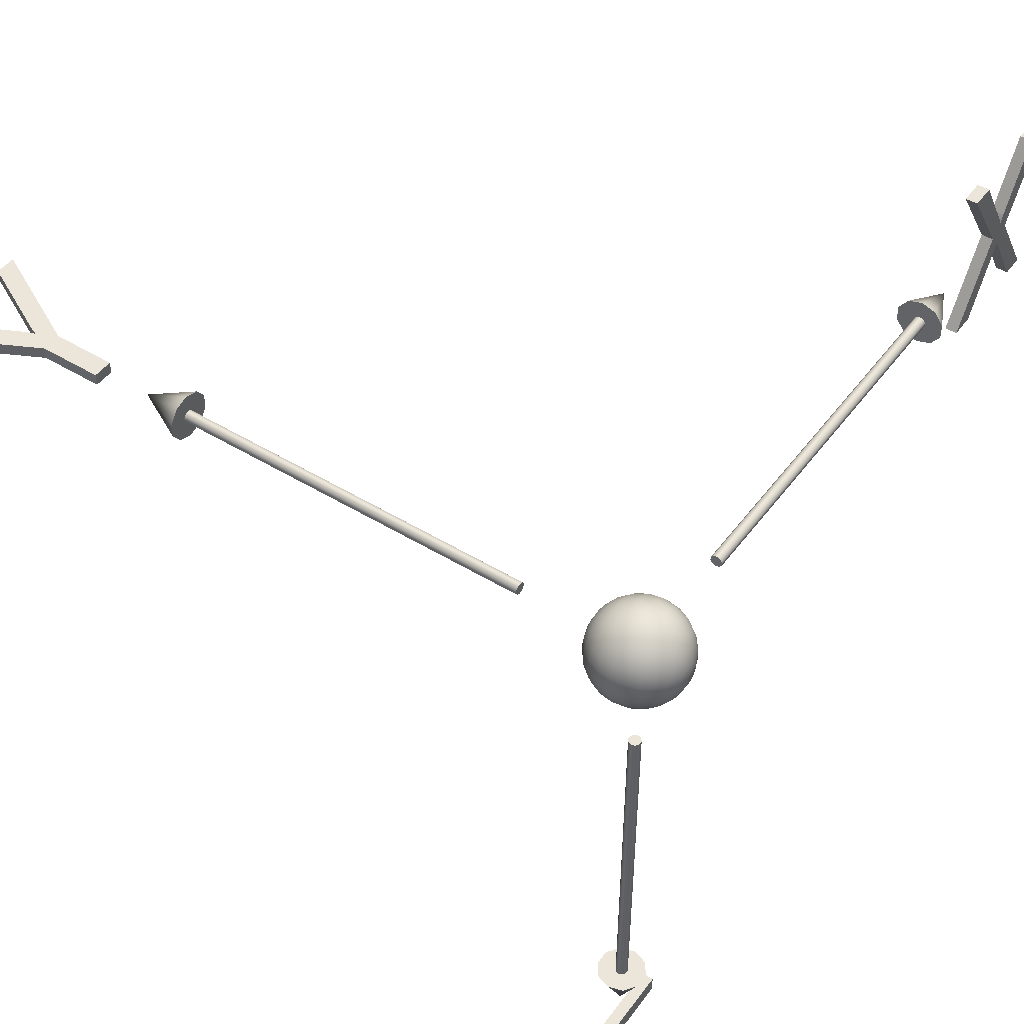
<metadata>
{"format":"obj","ext":"obj","renderer":"f3d","projection":"perspective","resolution":1024,"background":"white","views":[{"elev":47.4,"azim":-55.4,"up":"+Z"}]}
</metadata>
<code>
v 0 -20 0
v 0 20 0
v 5.176 -19.32 0
v 5 -19.32 -1.34
v 4.483 -19.32 -2.588
v 3.66 -19.32 -3.66
v 2.588 -19.32 -4.483
v 1.34 -19.32 -5
v 0 -19.32 -5.176
v -1.34 -19.32 -5
v -2.588 -19.32 -4.483
v -3.66 -19.32 -3.66
v -4.483 -19.32 -2.588
v -5 -19.32 -1.34
v -5.176 -19.32 -0
v -5 -19.32 1.34
v -4.483 -19.32 2.588
v -3.66 -19.32 3.66
v -2.588 -19.32 4.483
v -1.34 -19.32 5
v -0 -19.32 5.176
v 1.34 -19.32 5
v 2.588 -19.32 4.483
v 3.66 -19.32 3.66
v 4.483 -19.32 2.588
v 5 -19.32 1.34
v 10 -17.32 0
v 9.659 -17.32 -2.588
v 8.66 -17.32 -5
v 7.071 -17.32 -7.071
v 5 -17.32 -8.66
v 2.588 -17.32 -9.659
v 0 -17.32 -10
v -2.588 -17.32 -9.659
v -5 -17.32 -8.66
v -7.071 -17.32 -7.071
v -8.66 -17.32 -5
v -9.659 -17.32 -2.588
v -10 -17.32 -0
v -9.659 -17.32 2.588
v -8.66 -17.32 5
v -7.071 -17.32 7.071
v -5 -17.32 8.66
v -2.588 -17.32 9.659
v -0 -17.32 10
v 2.588 -17.32 9.659
v 5 -17.32 8.66
v 7.071 -17.32 7.071
v 8.66 -17.32 5
v 9.659 -17.32 2.588
v 14.14 -14.14 0
v 13.66 -14.14 -3.66
v 12.25 -14.14 -7.071
v 10 -14.14 -10
v 7.071 -14.14 -12.25
v 3.66 -14.14 -13.66
v 0 -14.14 -14.14
v -3.66 -14.14 -13.66
v -7.071 -14.14 -12.25
v -10 -14.14 -10
v -12.25 -14.14 -7.071
v -13.66 -14.14 -3.66
v -14.14 -14.14 -0
v -13.66 -14.14 3.66
v -12.25 -14.14 7.071
v -10 -14.14 10
v -7.071 -14.14 12.25
v -3.66 -14.14 13.66
v -0 -14.14 14.14
v 3.66 -14.14 13.66
v 7.071 -14.14 12.25
v 10 -14.14 10
v 12.25 -14.14 7.071
v 13.66 -14.14 3.66
v 17.32 -10 0
v 16.73 -10 -4.483
v 15 -10 -8.66
v 12.25 -10 -12.25
v 8.66 -10 -15
v 4.483 -10 -16.73
v 0 -10 -17.32
v -4.483 -10 -16.73
v -8.66 -10 -15
v -12.25 -10 -12.25
v -15 -10 -8.66
v -16.73 -10 -4.483
v -17.32 -10 -0
v -16.73 -10 4.483
v -15 -10 8.66
v -12.25 -10 12.25
v -8.66 -10 15
v -4.483 -10 16.73
v -0 -10 17.32
v 4.483 -10 16.73
v 8.66 -10 15
v 12.25 -10 12.25
v 15 -10 8.66
v 16.73 -10 4.483
v 19.32 -5.176 0
v 18.66 -5.176 -5
v 16.73 -5.176 -9.659
v 13.66 -5.176 -13.66
v 9.659 -5.176 -16.73
v 5 -5.176 -18.66
v 0 -5.176 -19.32
v -5 -5.176 -18.66
v -9.659 -5.176 -16.73
v -13.66 -5.176 -13.66
v -16.73 -5.176 -9.659
v -18.66 -5.176 -5
v -19.32 -5.176 -0
v -18.66 -5.176 5
v -16.73 -5.176 9.659
v -13.66 -5.176 13.66
v -9.659 -5.176 16.73
v -5 -5.176 18.66
v -0 -5.176 19.32
v 5 -5.176 18.66
v 9.659 -5.176 16.73
v 13.66 -5.176 13.66
v 16.73 -5.176 9.659
v 18.66 -5.176 5
v 20 0 0
v 19.32 0 -5.176
v 17.32 0 -10
v 14.14 0 -14.14
v 10 0 -17.32
v 5.176 0 -19.32
v 0 0 -20
v -5.176 0 -19.32
v -10 0 -17.32
v -14.14 0 -14.14
v -17.32 0 -10
v -19.32 0 -5.176
v -20 0 -0
v -19.32 0 5.176
v -17.32 0 10
v -14.14 0 14.14
v -10 0 17.32
v -5.176 0 19.32
v -0 0 20
v 5.176 0 19.32
v 10 0 17.32
v 14.14 0 14.14
v 17.32 0 10
v 19.32 0 5.176
v 19.32 5.176 0
v 18.66 5.176 -5
v 16.73 5.176 -9.659
v 13.66 5.176 -13.66
v 9.659 5.176 -16.73
v 5 5.176 -18.66
v 0 5.176 -19.32
v -5 5.176 -18.66
v -9.659 5.176 -16.73
v -13.66 5.176 -13.66
v -16.73 5.176 -9.659
v -18.66 5.176 -5
v -19.32 5.176 -0
v -18.66 5.176 5
v -16.73 5.176 9.659
v -13.66 5.176 13.66
v -9.659 5.176 16.73
v -5 5.176 18.66
v -0 5.176 19.32
v 5 5.176 18.66
v 9.659 5.176 16.73
v 13.66 5.176 13.66
v 16.73 5.176 9.659
v 18.66 5.176 5
v 17.32 10 0
v 16.73 10 -4.483
v 15 10 -8.66
v 12.25 10 -12.25
v 8.66 10 -15
v 4.483 10 -16.73
v 0 10 -17.32
v -4.483 10 -16.73
v -8.66 10 -15
v -12.25 10 -12.25
v -15 10 -8.66
v -16.73 10 -4.483
v -17.32 10 -0
v -16.73 10 4.483
v -15 10 8.66
v -12.25 10 12.25
v -8.66 10 15
v -4.483 10 16.73
v -0 10 17.32
v 4.483 10 16.73
v 8.66 10 15
v 12.25 10 12.25
v 15 10 8.66
v 16.73 10 4.483
v 14.14 14.14 0
v 13.66 14.14 -3.66
v 12.25 14.14 -7.071
v 10 14.14 -10
v 7.071 14.14 -12.25
v 3.66 14.14 -13.66
v 0 14.14 -14.14
v -3.66 14.14 -13.66
v -7.071 14.14 -12.25
v -10 14.14 -10
v -12.25 14.14 -7.071
v -13.66 14.14 -3.66
v -14.14 14.14 -0
v -13.66 14.14 3.66
v -12.25 14.14 7.071
v -10 14.14 10
v -7.071 14.14 12.25
v -3.66 14.14 13.66
v -0 14.14 14.14
v 3.66 14.14 13.66
v 7.071 14.14 12.25
v 10 14.14 10
v 12.25 14.14 7.071
v 13.66 14.14 3.66
v 10 17.32 0
v 9.659 17.32 -2.588
v 8.66 17.32 -5
v 7.071 17.32 -7.071
v 5 17.32 -8.66
v 2.588 17.32 -9.659
v 0 17.32 -10
v -2.588 17.32 -9.659
v -5 17.32 -8.66
v -7.071 17.32 -7.071
v -8.66 17.32 -5
v -9.659 17.32 -2.588
v -10 17.32 -0
v -9.659 17.32 2.588
v -8.66 17.32 5
v -7.071 17.32 7.071
v -5 17.32 8.66
v -2.588 17.32 9.659
v -0 17.32 10
v 2.588 17.32 9.659
v 5 17.32 8.66
v 7.071 17.32 7.071
v 8.66 17.32 5
v 9.659 17.32 2.588
v 5.176 19.32 0
v 5 19.32 -1.34
v 4.483 19.32 -2.588
v 3.66 19.32 -3.66
v 2.588 19.32 -4.483
v 1.34 19.32 -5
v 0 19.32 -5.176
v -1.34 19.32 -5
v -2.588 19.32 -4.483
v -3.66 19.32 -3.66
v -4.483 19.32 -2.588
v -5 19.32 -1.34
v -5.176 19.32 -0
v -5 19.32 1.34
v -4.483 19.32 2.588
v -3.66 19.32 3.66
v -2.588 19.32 4.483
v -1.34 19.32 5
v -0 19.32 5.176
v 1.34 19.32 5
v 2.588 19.32 4.483
v 3.66 19.32 3.66
v 4.483 19.32 2.588
v 5 19.32 1.34
o Объект_Сфера
f 4 28 27 3
f 5 29 28 4
f 6 30 29 5
f 7 31 30 6
f 8 32 31 7
f 9 33 32 8
f 10 34 33 9
f 11 35 34 10
f 12 36 35 11
f 13 37 36 12
f 14 38 37 13
f 15 39 38 14
f 16 40 39 15
f 17 41 40 16
f 18 42 41 17
f 19 43 42 18
f 20 44 43 19
f 21 45 44 20
f 22 46 45 21
f 23 47 46 22
f 24 48 47 23
f 25 49 48 24
f 26 50 49 25
f 3 27 50 26
f 28 52 51 27
f 29 53 52 28
f 30 54 53 29
f 31 55 54 30
f 32 56 55 31
f 33 57 56 32
f 34 58 57 33
f 35 59 58 34
f 36 60 59 35
f 37 61 60 36
f 38 62 61 37
f 39 63 62 38
f 40 64 63 39
f 41 65 64 40
f 42 66 65 41
f 43 67 66 42
f 44 68 67 43
f 45 69 68 44
f 46 70 69 45
f 47 71 70 46
f 48 72 71 47
f 49 73 72 48
f 50 74 73 49
f 27 51 74 50
f 52 76 75 51
f 53 77 76 52
f 54 78 77 53
f 55 79 78 54
f 56 80 79 55
f 57 81 80 56
f 58 82 81 57
f 59 83 82 58
f 60 84 83 59
f 61 85 84 60
f 62 86 85 61
f 63 87 86 62
f 64 88 87 63
f 65 89 88 64
f 66 90 89 65
f 67 91 90 66
f 68 92 91 67
f 69 93 92 68
f 70 94 93 69
f 71 95 94 70
f 72 96 95 71
f 73 97 96 72
f 74 98 97 73
f 51 75 98 74
f 76 100 99 75
f 77 101 100 76
f 78 102 101 77
f 79 103 102 78
f 80 104 103 79
f 81 105 104 80
f 82 106 105 81
f 83 107 106 82
f 84 108 107 83
f 85 109 108 84
f 86 110 109 85
f 87 111 110 86
f 88 112 111 87
f 89 113 112 88
f 90 114 113 89
f 91 115 114 90
f 92 116 115 91
f 93 117 116 92
f 94 118 117 93
f 95 119 118 94
f 96 120 119 95
f 97 121 120 96
f 98 122 121 97
f 75 99 122 98
f 100 124 123 99
f 101 125 124 100
f 102 126 125 101
f 103 127 126 102
f 104 128 127 103
f 105 129 128 104
f 106 130 129 105
f 107 131 130 106
f 108 132 131 107
f 109 133 132 108
f 110 134 133 109
f 111 135 134 110
f 112 136 135 111
f 113 137 136 112
f 114 138 137 113
f 115 139 138 114
f 116 140 139 115
f 117 141 140 116
f 118 142 141 117
f 119 143 142 118
f 120 144 143 119
f 121 145 144 120
f 122 146 145 121
f 99 123 146 122
f 124 148 147 123
f 125 149 148 124
f 126 150 149 125
f 127 151 150 126
f 128 152 151 127
f 129 153 152 128
f 130 154 153 129
f 131 155 154 130
f 132 156 155 131
f 133 157 156 132
f 134 158 157 133
f 135 159 158 134
f 136 160 159 135
f 137 161 160 136
f 138 162 161 137
f 139 163 162 138
f 140 164 163 139
f 141 165 164 140
f 142 166 165 141
f 143 167 166 142
f 144 168 167 143
f 145 169 168 144
f 146 170 169 145
f 123 147 170 146
f 148 172 171 147
f 149 173 172 148
f 150 174 173 149
f 151 175 174 150
f 152 176 175 151
f 153 177 176 152
f 154 178 177 153
f 155 179 178 154
f 156 180 179 155
f 157 181 180 156
f 158 182 181 157
f 159 183 182 158
f 160 184 183 159
f 161 185 184 160
f 162 186 185 161
f 163 187 186 162
f 164 188 187 163
f 165 189 188 164
f 166 190 189 165
f 167 191 190 166
f 168 192 191 167
f 169 193 192 168
f 170 194 193 169
f 147 171 194 170
f 172 196 195 171
f 173 197 196 172
f 174 198 197 173
f 175 199 198 174
f 176 200 199 175
f 177 201 200 176
f 178 202 201 177
f 179 203 202 178
f 180 204 203 179
f 181 205 204 180
f 182 206 205 181
f 183 207 206 182
f 184 208 207 183
f 185 209 208 184
f 186 210 209 185
f 187 211 210 186
f 188 212 211 187
f 189 213 212 188
f 190 214 213 189
f 191 215 214 190
f 192 216 215 191
f 193 217 216 192
f 194 218 217 193
f 171 195 218 194
f 196 220 219 195
f 197 221 220 196
f 198 222 221 197
f 199 223 222 198
f 200 224 223 199
f 201 225 224 200
f 202 226 225 201
f 203 227 226 202
f 204 228 227 203
f 205 229 228 204
f 206 230 229 205
f 207 231 230 206
f 208 232 231 207
f 209 233 232 208
f 210 234 233 209
f 211 235 234 210
f 212 236 235 211
f 213 237 236 212
f 214 238 237 213
f 215 239 238 214
f 216 240 239 215
f 217 241 240 216
f 218 242 241 217
f 195 219 242 218
f 220 244 243 219
f 221 245 244 220
f 222 246 245 221
f 223 247 246 222
f 224 248 247 223
f 225 249 248 224
f 226 250 249 225
f 227 251 250 226
f 228 252 251 227
f 229 253 252 228
f 230 254 253 229
f 231 255 254 230
f 232 256 255 231
f 233 257 256 232
f 234 258 257 233
f 235 259 258 234
f 236 260 259 235
f 237 261 260 236
f 238 262 261 237
f 239 263 262 238
f 240 264 263 239
f 241 265 264 240
f 242 266 265 241
f 219 243 266 242
f 4 3 1
f 2 243 244
f 5 4 1
f 2 244 245
f 6 5 1
f 2 245 246
f 7 6 1
f 2 246 247
f 8 7 1
f 2 247 248
f 9 8 1
f 2 248 249
f 10 9 1
f 2 249 250
f 11 10 1
f 2 250 251
f 12 11 1
f 2 251 252
f 13 12 1
f 2 252 253
f 14 13 1
f 2 253 254
f 15 14 1
f 2 254 255
f 16 15 1
f 2 255 256
f 17 16 1
f 2 256 257
f 18 17 1
f 2 257 258
f 19 18 1
f 2 258 259
f 20 19 1
f 2 259 260
f 21 20 1
f 2 260 261
f 22 21 1
f 2 261 262
f 23 22 1
f 2 262 263
f 24 23 1
f 2 263 264
f 25 24 1
f 2 264 265
f 26 25 1
f 2 265 266
f 3 26 1
f 2 266 243
v 267.1 -3e-14 2.407
v 265.3 -3e-14 5.874
v 248.7 -3e-14 32.68
v -4.395 241.6 1.691
v -4.395 267.3 1.691
v -26.9 311.6 1.691
v -17.58 311.6 1.691
v 262 -3e-14 -2.524
v 250.5 0 -37.34
v 264.8 0 -12.73
v 268.7 5 5.874
v 266.9 5 2.407
v 265.3 5 5.874
v 238.6 5 32.68
v 18.21 311.6 1.691
v 240.4 5 -37.34
v 264.8 5 -12.73
v 269 5 -10.73
v -4.395 241.6 -3.309
v 270.2 5 -12.92
v 285.1 5 -37.34
v -17.58 311.6 -3.309
v -1.904 280 -3.309
v -1.331 278.6 -3.309
v -0.1953 275.7 -3.309
v -0.04883 275.7 -3.309
v 0.3848 276.9 -3.309
v 0.9786 278.3 -3.309
v 1.807 280 -3.309
v 294.6 5 -37.34
v 26.9 311.6 1.691
v 3.809 267.5 1.691
v 3.809 241.6 1.691
v 272.5 5 -2.622
v 294.8 -3e-14 32.68
v 284.8 -3e-14 32.68
v 268.7 -3e-14 5.874
v -1.904 280 1.691
v -1.331 278.6 1.691
v -0.1953 275.7 1.691
v -0.04883 275.7 1.691
v 0.3848 276.9 1.691
v 0.9786 278.3 1.691
v 1.807 280 1.691
v 268 -3e-14 4.397
v 26.9 311.6 -3.309
v 3.809 267.5 -3.309
v 3.809 241.6 -3.309
v 266.9 -3e-14 2.407
v -4.395 267.3 -3.309
v -26.9 311.6 -3.309
v 238.6 -3e-14 32.68
v 240.4 0 -37.34
v 266.1 0 -10.29
v 267.3 0 -7.847
v 267.5 0 -7.847
v 269 0 -10.73
v 270.2 0 -12.92
v 285.1 0 -37.34
v 18.21 311.6 -3.309
v 294.6 0 -37.34
v 272.5 -3e-14 -2.622
v 26.24 0 -248.9
v 26.24 0 -241.5
v 294.8 5 32.68
v 284.8 5 32.68
v 14.62 0 -304
v 268 5 4.397
v 267.1 5 2.407
v 248.7 5 32.68
v 262 5 -2.524
v 250.5 5 -37.34
v 266.1 5 -10.29
v 267.3 5 -7.847
v -26.06 5 -241.5
v -26.06 5 -243.7
v 267.5 5 -7.847
v -22.78 5 -304
v -22.78 5 -311.5
v 27.22 5 -311.5
v 27.22 0 -309.5
v -13.8 0 -248.9
v -26.06 0 -241.5
v -26.06 0 -243.7
v -22.78 0 -304
v -22.78 0 -311.5
v 27.22 0 -311.5
v 27.22 5 -309.5
v -13.8 5 -248.9
v 26.24 5 -248.9
v 26.24 5 -241.5
v 14.62 5 -304
o Выдавливание.3
f 298 313 312 297
f 299 314 313 298
f 270 285 314 299
f 271 316 285 270
f 272 317 316 271
f 273 288 317 272
f 304 289 288 273
f 305 290 289 304
f 306 291 290 305
f 307 292 291 306
f 308 293 292 307
f 309 294 293 308
f 310 295 294 309
f 281 326 295 310
f 297 312 326 281
f 281 310 298 297
f 322 323 324 328
f 270 299 298 271
f 276 320 321 274
f 306 305 271
f 273 272 271 304
f 274 319 275 276
f 269 318 274 268
f 307 306 271 298
f 310 309 298
f 305 304 271
f 308 307 298
f 309 308 298
f 313 295 326 312
f 315 268 274
f 313 294 295
f 313 293 294
f 313 292 293
f 316 291 292 313
f 316 290 291
f 267 315 274
f 316 289 290
f 316 317 288 289
f 313 314 285 316
f 300 277 332 331
f 335 334 277 300
f 354 355 348 347
f 355 356 329 348
f 356 357 330 329
f 357 341 349 330
f 341 342 350 349
f 342 358 333 350
f 358 344 351 333
f 344 345 352 351
f 345 346 353 352
f 346 354 347 353
f 350 333 347 348
f 333 353 347
f 351 352 353 333
f 348 349 350
f 337 278 335
f 329 330 349 348
f 300 340 337 335
f 337 279 278
f 342 355 354 358
f 337 280 336 279
f 346 358 354
f 341 357 356 355
f 342 341 355
f 346 345 344 358
f 338 282 337 283
f 340 339 283 337
f 331 332 302 301
f 332 277 303 302
f 277 334 311 303
f 334 335 267 311
f 335 278 315 267
f 278 279 268 315
f 279 336 269 268
f 336 280 318 269
f 280 337 274 318
f 337 282 319 274
f 282 338 275 319
f 338 283 276 275
f 283 339 320 276
f 339 340 321 320
f 340 343 322 321
f 343 284 323 322
f 284 286 324 323
f 286 287 325 324
f 287 296 327 325
f 296 300 328 327
f 300 331 301 328
f 325 327 328 324
f 321 322 328
f 274 321 328 267
f 303 311 267 328
f 300 343 340
f 286 284 343 300
f 300 296 287 286
f 302 303 328 301
v 1e-14 200 3.333
v 1e-14 200 6.667
v 1e-14 200 10
v 1.959 200 2.697
v 3.919 200 5.393
v 5.878 200 8.09
v 3.17 200 1.03
v 6.34 200 2.06
v 9.511 200 3.09
v 3.17 200 -1.03
v 6.34 200 -2.06
v 9.511 200 -3.09
v 1.959 200 -2.697
v 3.919 200 -5.393
v 5.878 200 -8.09
v 1e-14 200 -3.333
v 1e-14 200 -6.667
v 1e-14 200 -10
v -1.959 200 -2.697
v -3.919 200 -5.393
v -5.878 200 -8.09
v 1e-14 220 -0
v -3.17 200 -1.03
v -6.34 200 -2.06
v -9.511 200 -3.09
v -3.17 200 1.03
v -6.34 200 2.06
v -9.511 200 3.09
v -1.959 200 2.697
v -3.919 200 5.393
v -5.878 200 8.09
v 2e-14 200 -0
v 0 50 -0
v 2e-14 200 2.5
v 0 50 2.5
v -1.47 200 2.023
v -1.47 50 2.023
v -2.378 200 0.7725
v -2.378 50 0.7725
v -2.378 200 -0.7725
v -2.378 50 -0.7725
v -1.47 200 -2.023
v -1.47 50 -2.023
v 2e-14 200 -2.5
v 0 50 -2.5
v 1.47 200 -2.023
v 1.47 50 -2.023
v 2.378 200 -0.7725
v 2.378 50 -0.7725
v 2.378 200 0.7725
v 2.378 50 0.7725
v 1.47 200 2.023
v 1.47 50 2.023
o Ноль_объект.2
f 362 359 390
f 362 363 360 359
f 363 364 361 360
f 364 380 361
f 365 362 390
f 365 366 363 362
f 366 367 364 363
f 367 380 364
f 368 365 390
f 368 369 366 365
f 369 370 367 366
f 370 380 367
f 371 368 390
f 371 372 369 368
f 372 373 370 369
f 373 380 370
f 374 371 390
f 374 375 372 371
f 375 376 373 372
f 376 380 373
f 377 374 390
f 377 378 375 374
f 378 379 376 375
f 379 380 376
f 381 377 390
f 381 382 378 377
f 382 383 379 378
f 383 380 379
f 384 381 390
f 384 385 382 381
f 385 386 383 382
f 386 380 383
f 387 384 390
f 387 388 385 384
f 388 389 386 385
f 389 380 386
f 359 387 390
f 359 360 388 387
f 360 361 389 388
f 361 380 389
f 394 392 390
f 394 395 393 392
f 395 391 393
f 396 394 390
f 396 397 395 394
f 397 391 395
f 398 396 390
f 398 399 397 396
f 399 391 397
f 400 398 390
f 400 401 399 398
f 401 391 399
f 402 400 390
f 402 403 401 400
f 403 391 401
f 404 402 390
f 404 405 403 402
f 405 391 403
f 406 404 390
f 406 407 405 404
f 407 391 405
f 408 406 390
f 408 409 407 406
f 409 391 407
f 410 408 390
f 410 411 409 408
f 411 391 409
f 392 410 390
f 392 393 411 410
f 393 391 411
v 200 -0 3.333
v 200 -0 6.667
v 200 -0 10
v 200 -1.959 2.697
v 200 -3.919 5.393
v 200 -5.878 8.09
v 200 -3.17 1.03
v 200 -6.34 2.06
v 200 -9.511 3.09
v 200 -3.17 -1.03
v 200 -6.34 -2.06
v 200 -9.511 -3.09
v 200 -1.959 -2.697
v 200 -3.919 -5.393
v 200 -5.878 -8.09
v 200 -0 -3.333
v 200 -0 -6.667
v 200 -0 -10
v 200 1.959 -2.697
v 200 3.919 -5.393
v 200 5.878 -8.09
v 220 -0 -1e-14
v 200 3.17 -1.03
v 200 6.34 -2.06
v 200 9.511 -3.09
v 200 3.17 1.03
v 200 6.34 2.06
v 200 9.511 3.09
v 200 1.959 2.697
v 200 3.919 5.393
v 200 5.878 8.09
v 200 -1e-14 -1e-14
v 50 -0 -0
v 200 -1e-14 2.5
v 50 -0 2.5
v 200 1.47 2.023
v 50 1.47 2.023
v 200 2.378 0.7725
v 50 2.378 0.7725
v 200 2.378 -0.7725
v 50 2.378 -0.7725
v 200 1.47 -2.023
v 50 1.47 -2.023
v 200 -0 -2.5
v 50 -0 -2.5
v 200 -1.47 -2.023
v 50 -1.47 -2.023
v 200 -2.378 -0.7725
v 50 -2.378 -0.7725
v 200 -2.378 0.7725
v 50 -2.378 0.7725
v 200 -1.47 2.023
v 50 -1.47 2.023
o Ноль_объект
f 415 412 443
f 415 416 413 412
f 416 417 414 413
f 417 433 414
f 418 415 443
f 418 419 416 415
f 419 420 417 416
f 420 433 417
f 421 418 443
f 421 422 419 418
f 422 423 420 419
f 423 433 420
f 424 421 443
f 424 425 422 421
f 425 426 423 422
f 426 433 423
f 427 424 443
f 427 428 425 424
f 428 429 426 425
f 429 433 426
f 430 427 443
f 430 431 428 427
f 431 432 429 428
f 432 433 429
f 434 430 443
f 434 435 431 430
f 435 436 432 431
f 436 433 432
f 437 434 443
f 437 438 435 434
f 438 439 436 435
f 439 433 436
f 440 437 443
f 440 441 438 437
f 441 442 439 438
f 442 433 439
f 412 440 443
f 412 413 441 440
f 413 414 442 441
f 414 433 442
f 447 445 443
f 447 448 446 445
f 448 444 446
f 449 447 443
f 449 450 448 447
f 450 444 448
f 451 449 443
f 451 452 450 449
f 452 444 450
f 453 451 443
f 453 454 452 451
f 454 444 452
f 455 453 443
f 455 456 454 453
f 456 444 454
f 457 455 443
f 457 458 456 455
f 458 444 456
f 459 457 443
f 459 460 458 457
f 460 444 458
f 461 459 443
f 461 462 460 459
f 462 444 460
f 463 461 443
f 463 464 462 461
f 464 444 462
f 445 463 443
f 445 446 464 463
f 446 444 464
v 3.333 -0 -200
v 6.667 -0 -200
v 10 -0 -200
v 2.697 -1.959 -200
v 5.393 -3.919 -200
v 8.09 -5.878 -200
v 1.03 -3.17 -200
v 2.06 -6.34 -200
v 3.09 -9.511 -200
v -1.03 -3.17 -200
v -2.06 -6.34 -200
v -3.09 -9.511 -200
v -2.697 -1.959 -200
v -5.393 -3.919 -200
v -8.09 -5.878 -200
v -3.333 -0 -200
v -6.667 -0 -200
v -10 -0 -200
v -2.697 1.959 -200
v -5.393 3.919 -200
v -8.09 5.878 -200
v 0 -0 -220
v -1.03 3.17 -200
v -2.06 6.34 -200
v -3.09 9.511 -200
v 1.03 3.17 -200
v 2.06 6.34 -200
v 3.09 9.511 -200
v 2.697 1.959 -200
v 5.393 3.919 -200
v 8.09 5.878 -200
v 0 -1e-14 -200
v 0 -0 -50
v 2.5 -1e-14 -200
v 2.5 -0 -50
v 2.023 1.47 -200
v 2.023 1.47 -50
v 0.7725 2.378 -200
v 0.7725 2.378 -50
v -0.7725 2.378 -200
v -0.7725 2.378 -50
v -2.023 1.47 -200
v -2.023 1.47 -50
v -2.5 -0 -200
v -2.5 -0 -50
v -2.023 -1.47 -200
v -2.023 -1.47 -50
v -0.7725 -2.378 -200
v -0.7725 -2.378 -50
v 0.7725 -2.378 -200
v 0.7725 -2.378 -50
v 2.023 -1.47 -200
v 2.023 -1.47 -50
o Ноль_объект.1
f 468 465 496
f 468 469 466 465
f 469 470 467 466
f 470 486 467
f 471 468 496
f 471 472 469 468
f 472 473 470 469
f 473 486 470
f 474 471 496
f 474 475 472 471
f 475 476 473 472
f 476 486 473
f 477 474 496
f 477 478 475 474
f 478 479 476 475
f 479 486 476
f 480 477 496
f 480 481 478 477
f 481 482 479 478
f 482 486 479
f 483 480 496
f 483 484 481 480
f 484 485 482 481
f 485 486 482
f 487 483 496
f 487 488 484 483
f 488 489 485 484
f 489 486 485
f 490 487 496
f 490 491 488 487
f 491 492 489 488
f 492 486 489
f 493 490 496
f 493 494 491 490
f 494 495 492 491
f 495 486 492
f 465 493 496
f 465 466 494 493
f 466 467 495 494
f 467 486 495
f 500 498 496
f 500 501 499 498
f 501 497 499
f 502 500 496
f 502 503 501 500
f 503 497 501
f 504 502 496
f 504 505 503 502
f 505 497 503
f 506 504 496
f 506 507 505 504
f 507 497 505
f 508 506 496
f 508 509 507 506
f 509 497 507
f 510 508 496
f 510 511 509 508
f 511 497 509
f 512 510 496
f 512 513 511 510
f 513 497 511
f 514 512 496
f 514 515 513 512
f 515 497 513
f 516 514 496
f 516 517 515 514
f 517 497 515
f 498 516 496
f 498 499 517 516
f 499 497 517

</code>
